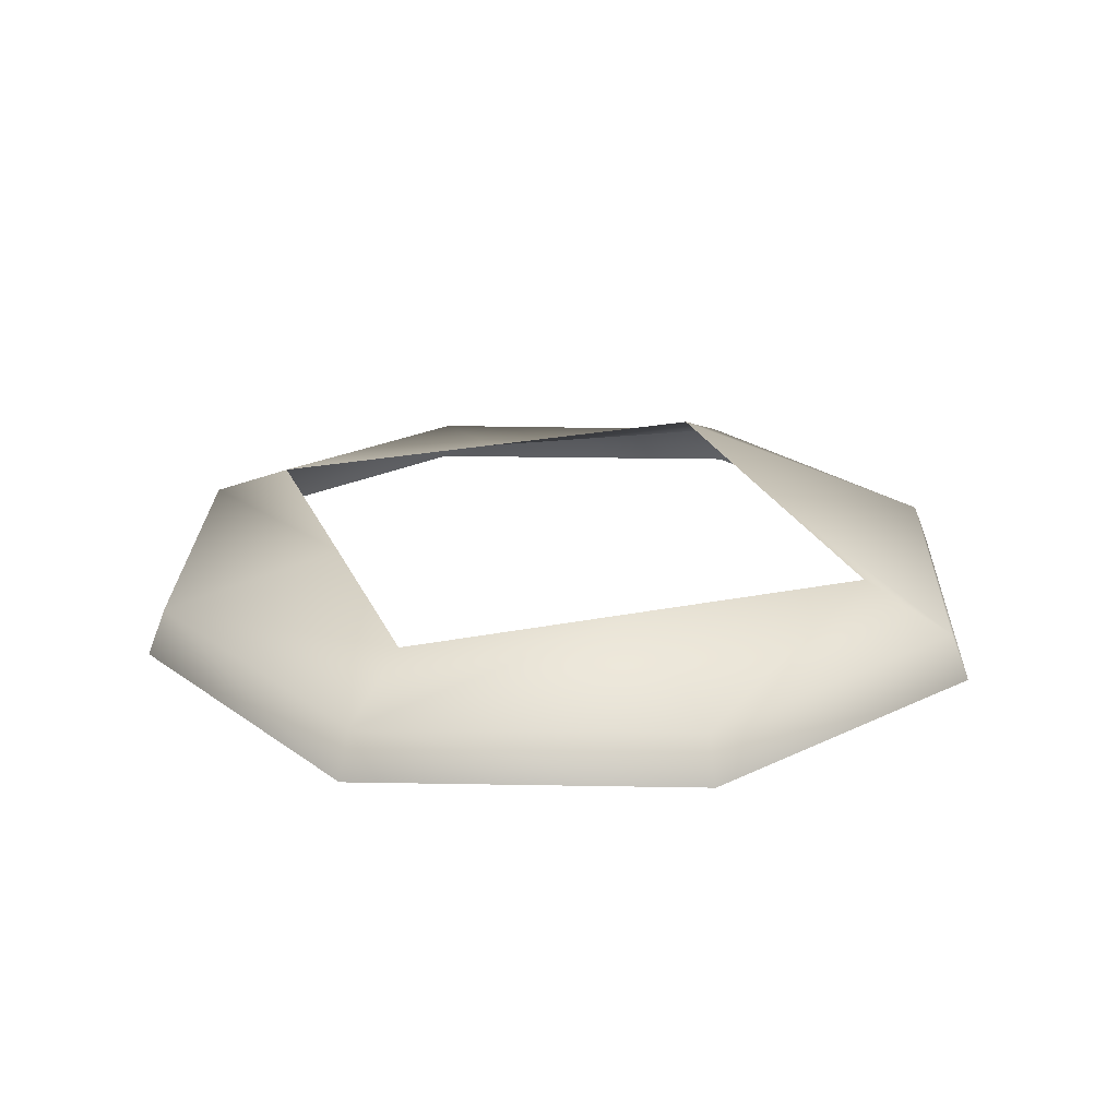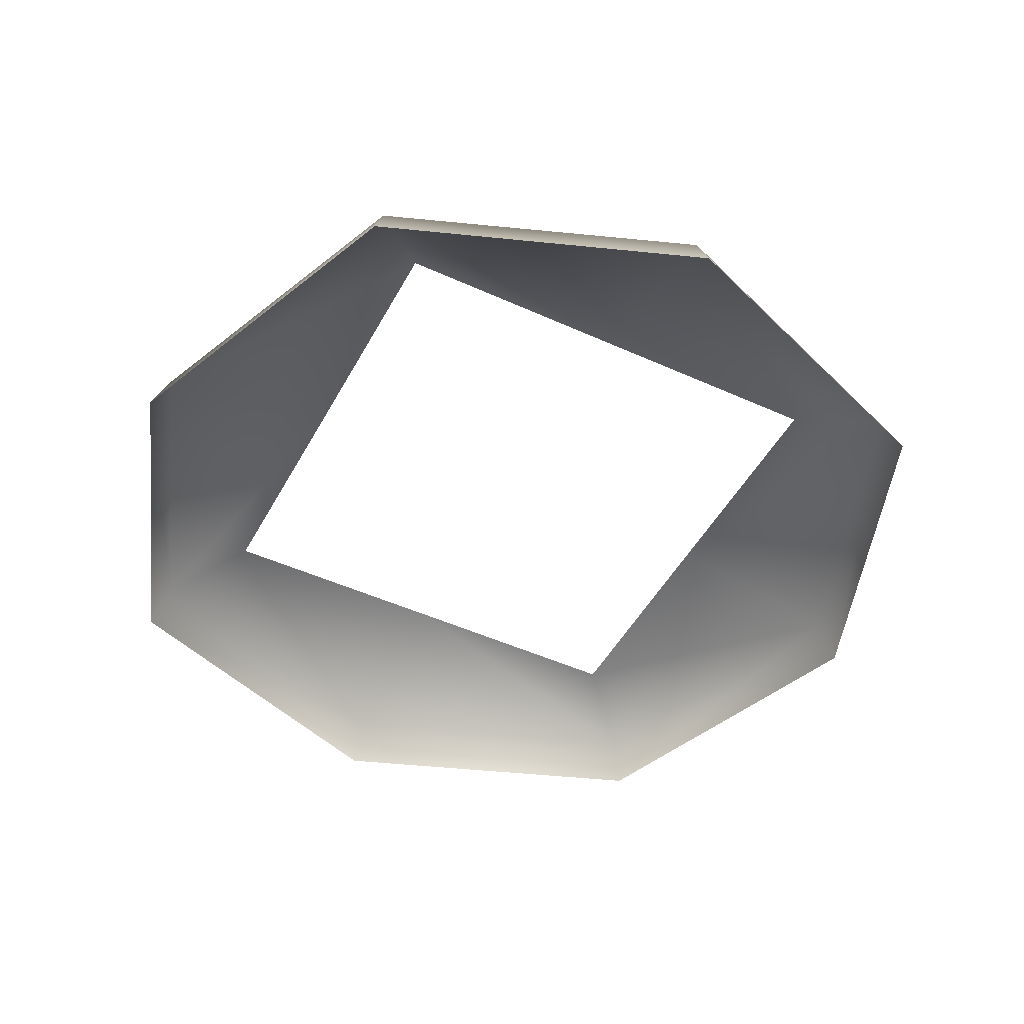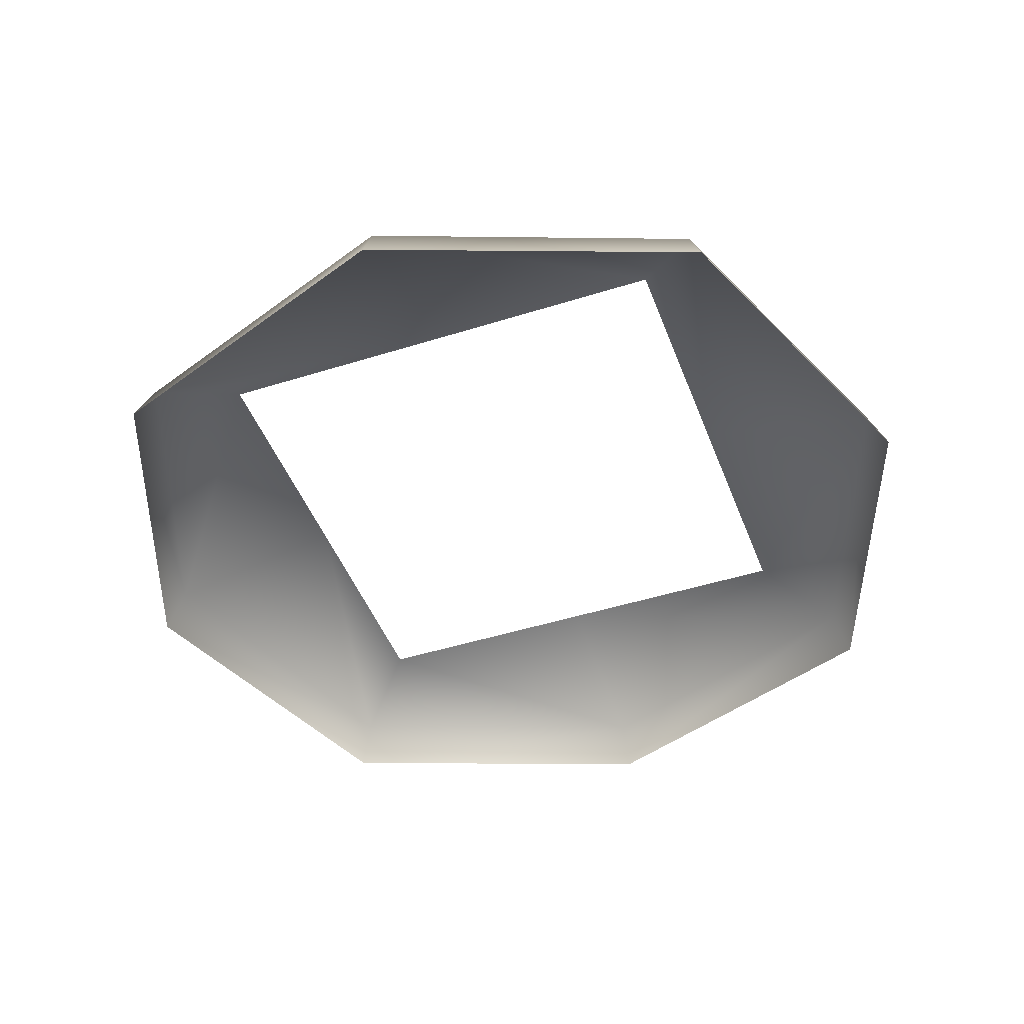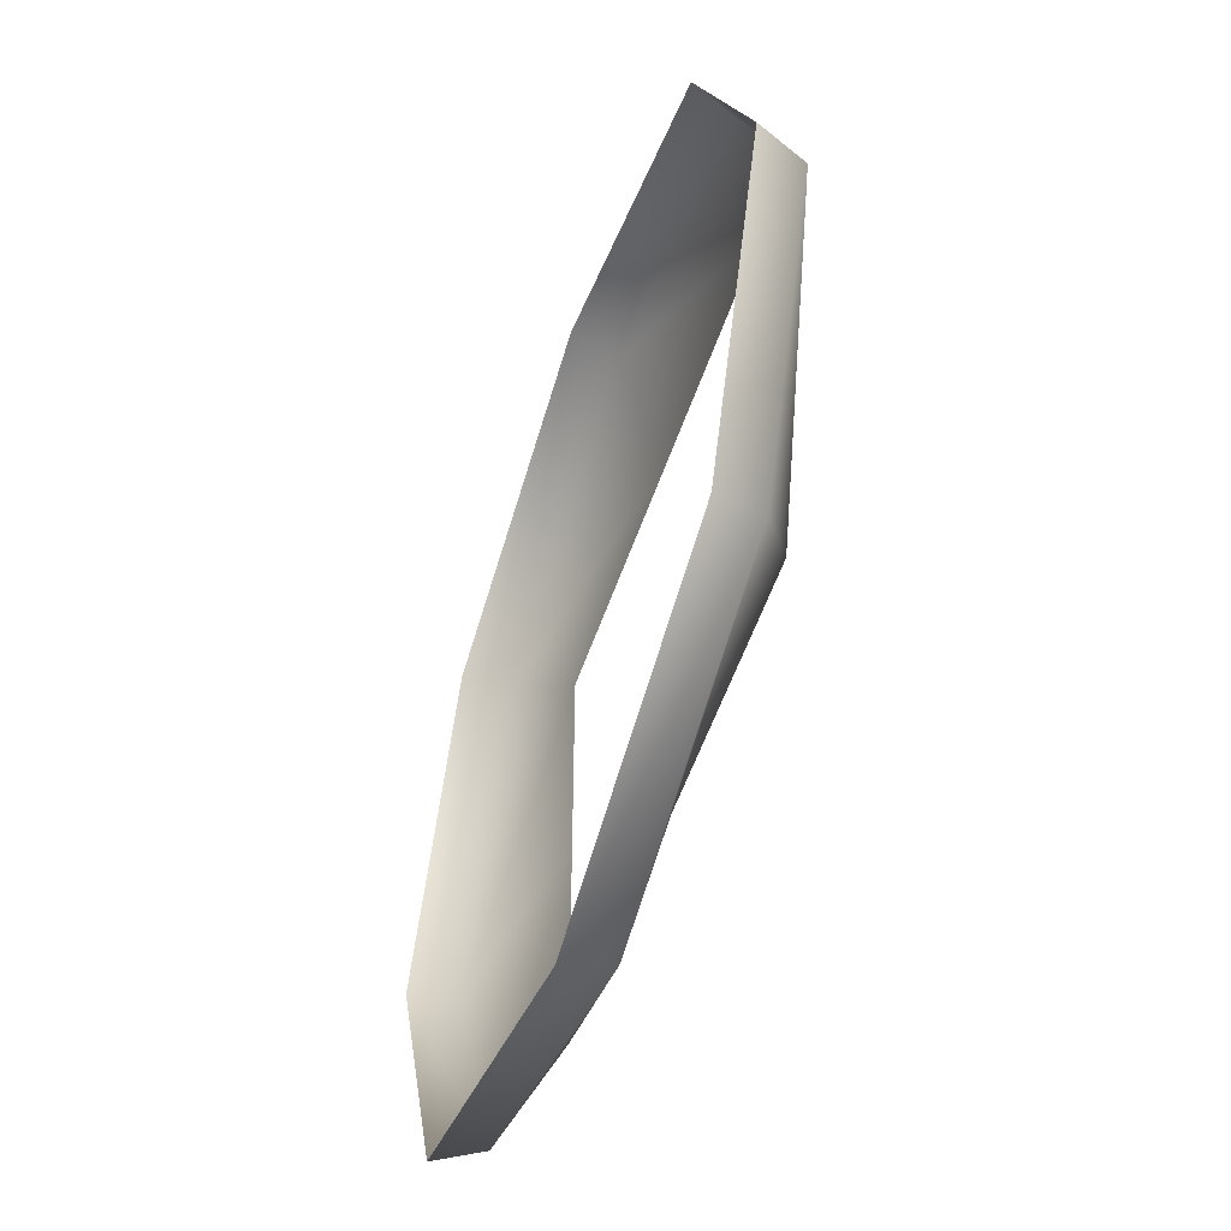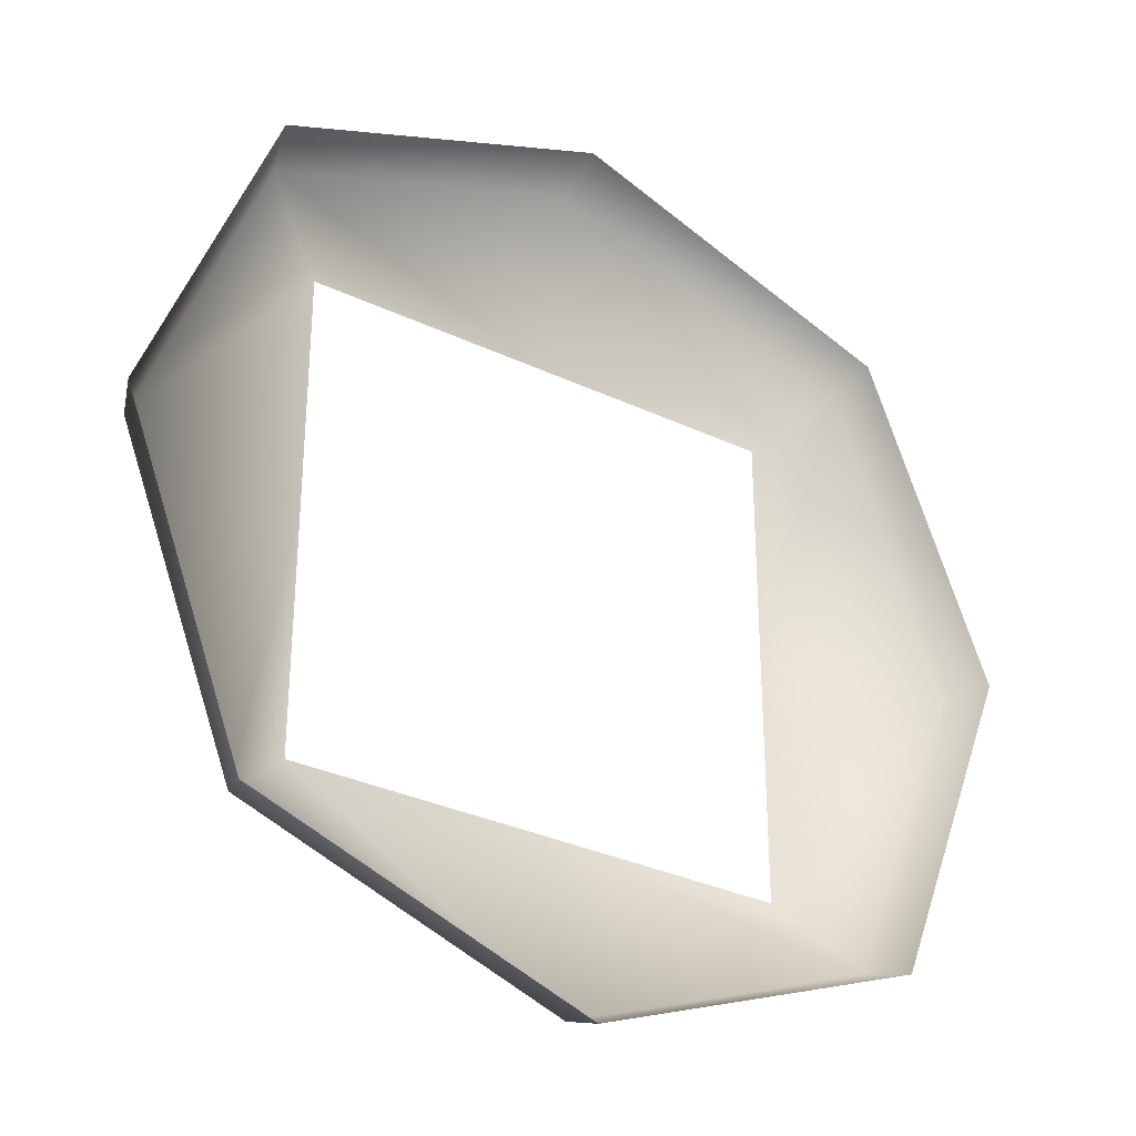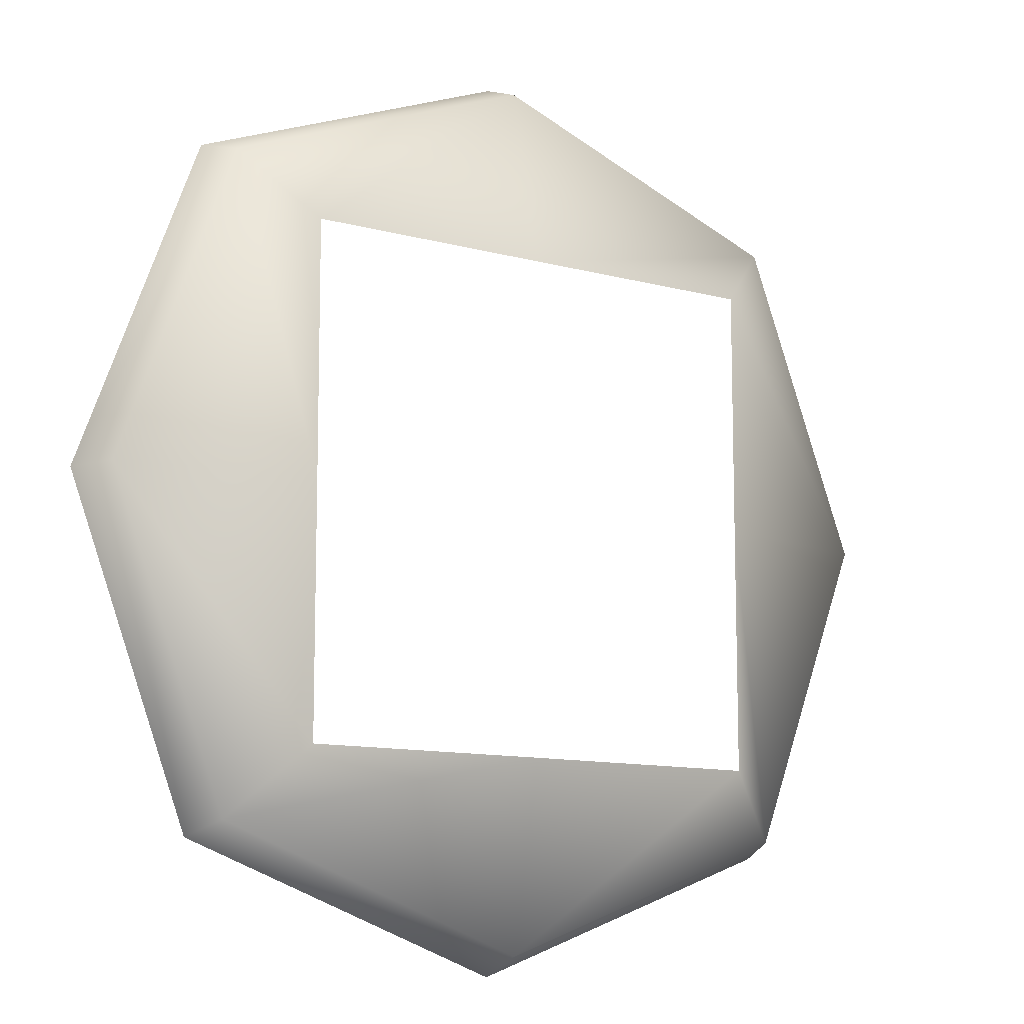
<metadata>
{"format":"obj","ext":"obj","renderer":"f3d","projection":"perspective","resolution":1024,"background":"white","views":[{"elev":23.7,"azim":-18.8,"up":"+Y"},{"elev":-47.4,"azim":62.8,"up":"+Y"},{"elev":-45.5,"azim":-70.0,"up":"+Y"},{"elev":-55.6,"azim":71.1,"up":"+Z"},{"elev":-32.5,"azim":-33.2,"up":"+Z"},{"elev":-11.0,"azim":145.9,"up":"+Z"}]}
</metadata>
<code>
o Island
v -1 0.3606 1
v 1 0.3606 1
v -1 0.3606 -1
v 1 0.3606 -1
v 1.333 0 -1.333
v 1.333 0 1.333
v -1.333 0 1.333
v -1.333 0 -1.333
v -0.9994 0.3606 0
v 0 0.3606 0.9994
v 0.9994 0.3606 0
v -0 0.3606 -0.9994
v 1.276 0.1897 -1.276
v -1.276 0.1897 1.276
v 0 0 1.833
v 0 0 -1.833
v -1.833 0 0
v 1.833 0 0
v 1.276 0.1897 1.276
v -1.276 0.1897 -1.276
v 1.756 0.1938 -0
v -1.756 0.1938 0
v -0 0.1938 -1.756
v 0 0.1938 1.756
f 18 21 19 6
f 21 13 4 11
f 19 21 11 2
f 5 13 21 18
f 17 22 20 8
f 22 14 1 9
f 20 22 9 3
f 7 14 22 17
f 16 23 13 5
f 23 20 3 12
f 13 23 12 4
f 23 16 8 20
f 15 24 14 7
f 24 19 2 10
f 14 24 10 1
f 24 15 6 19

</code>
